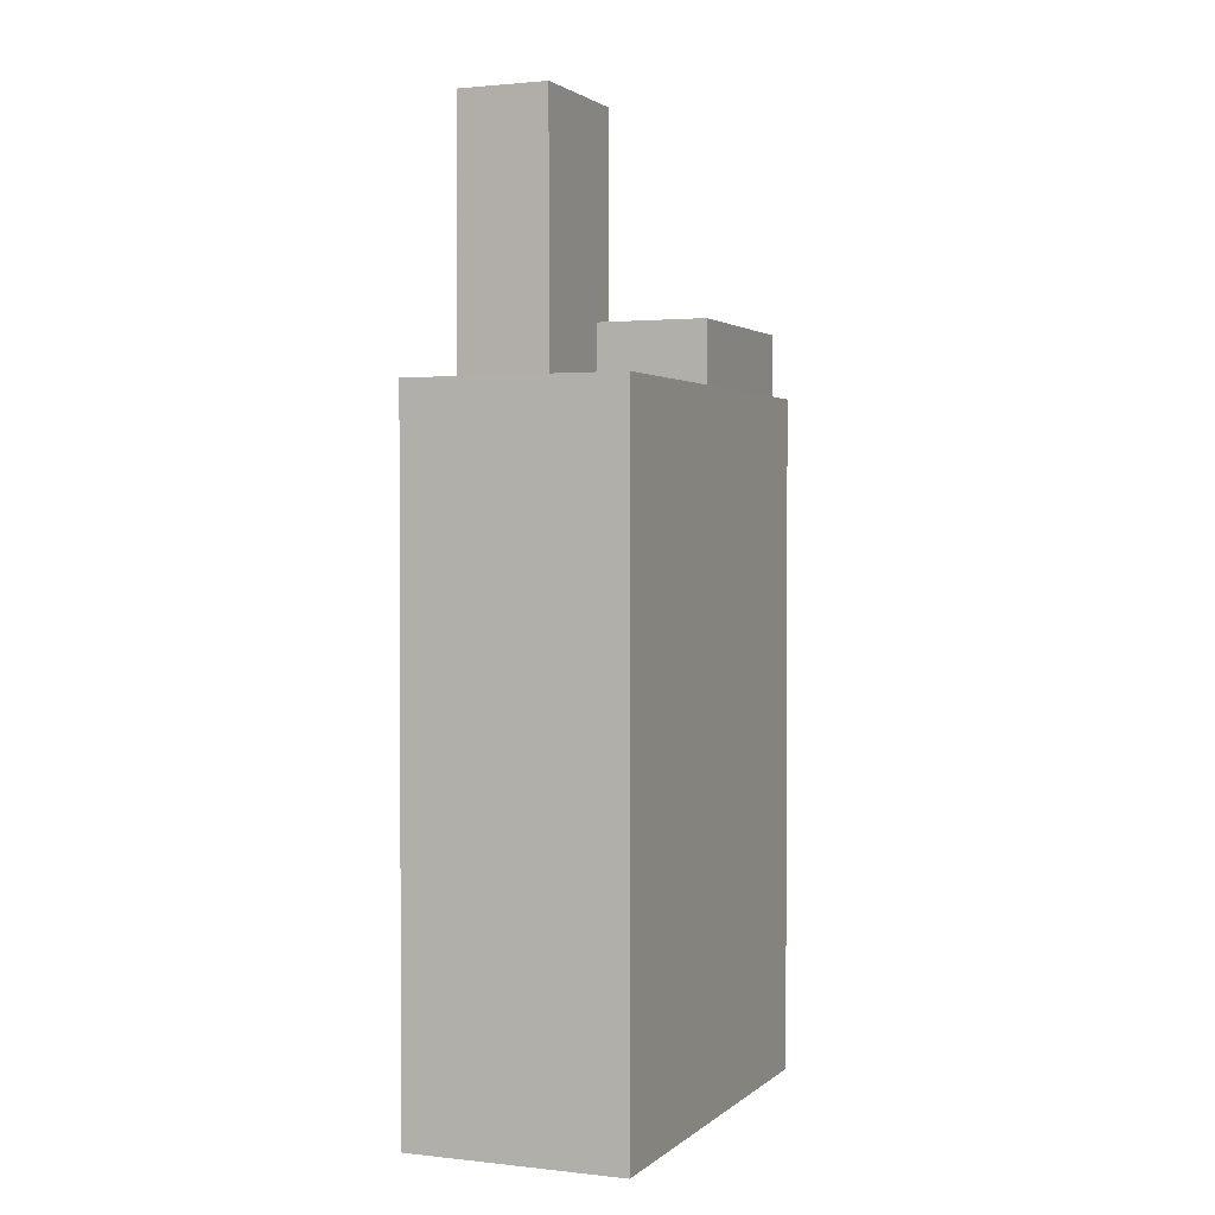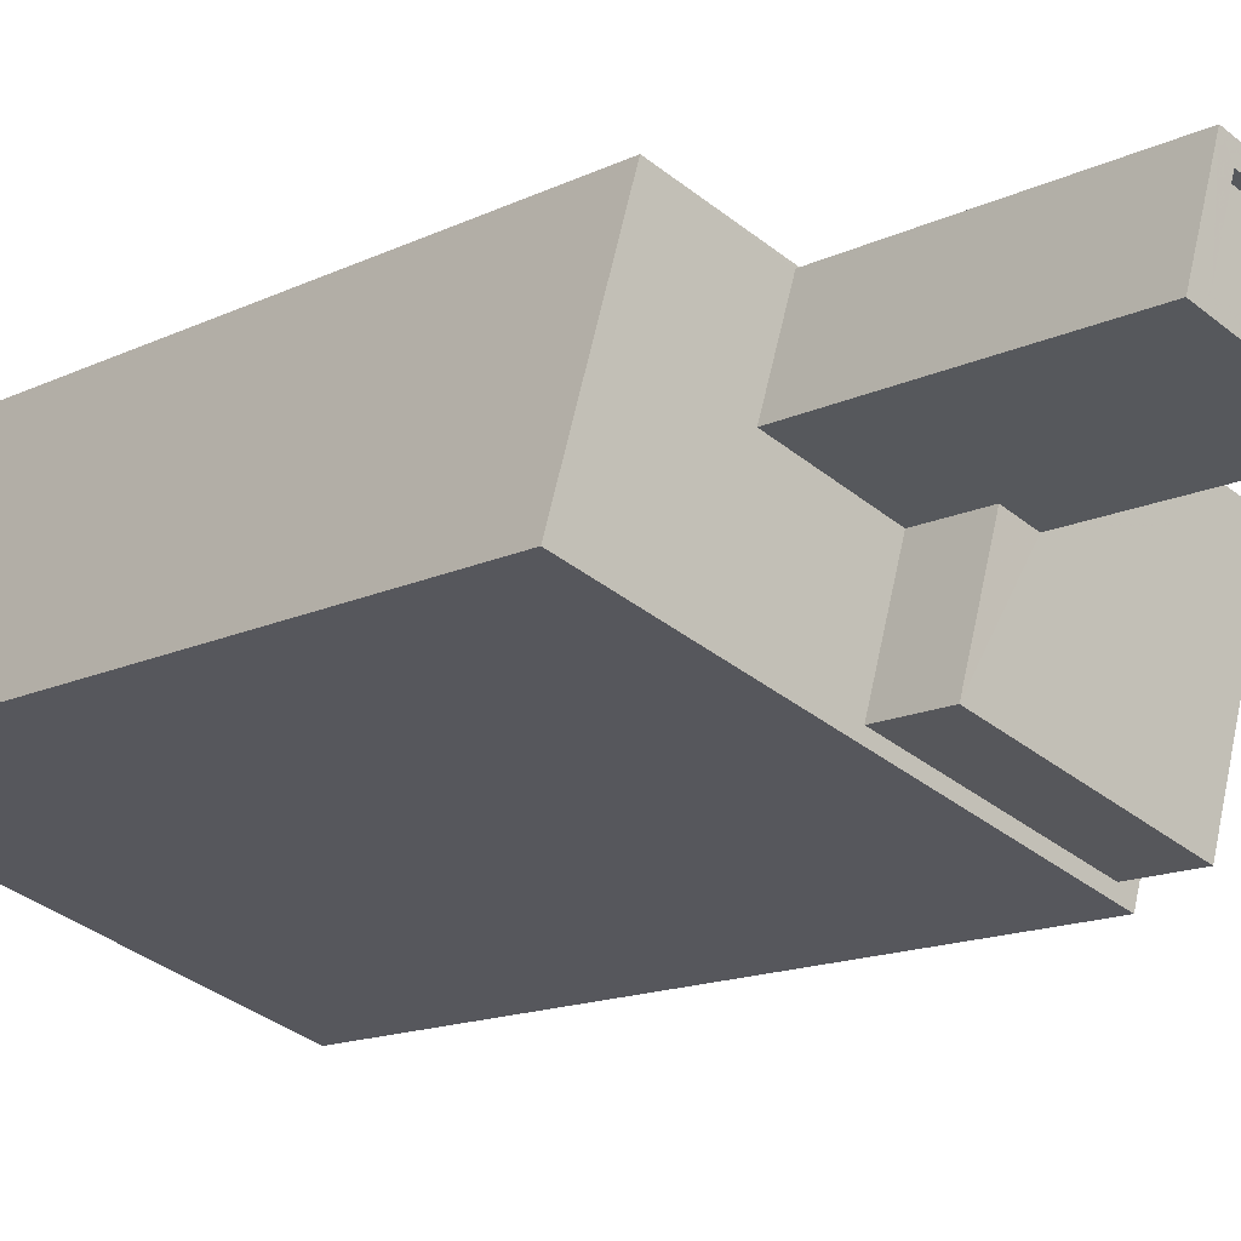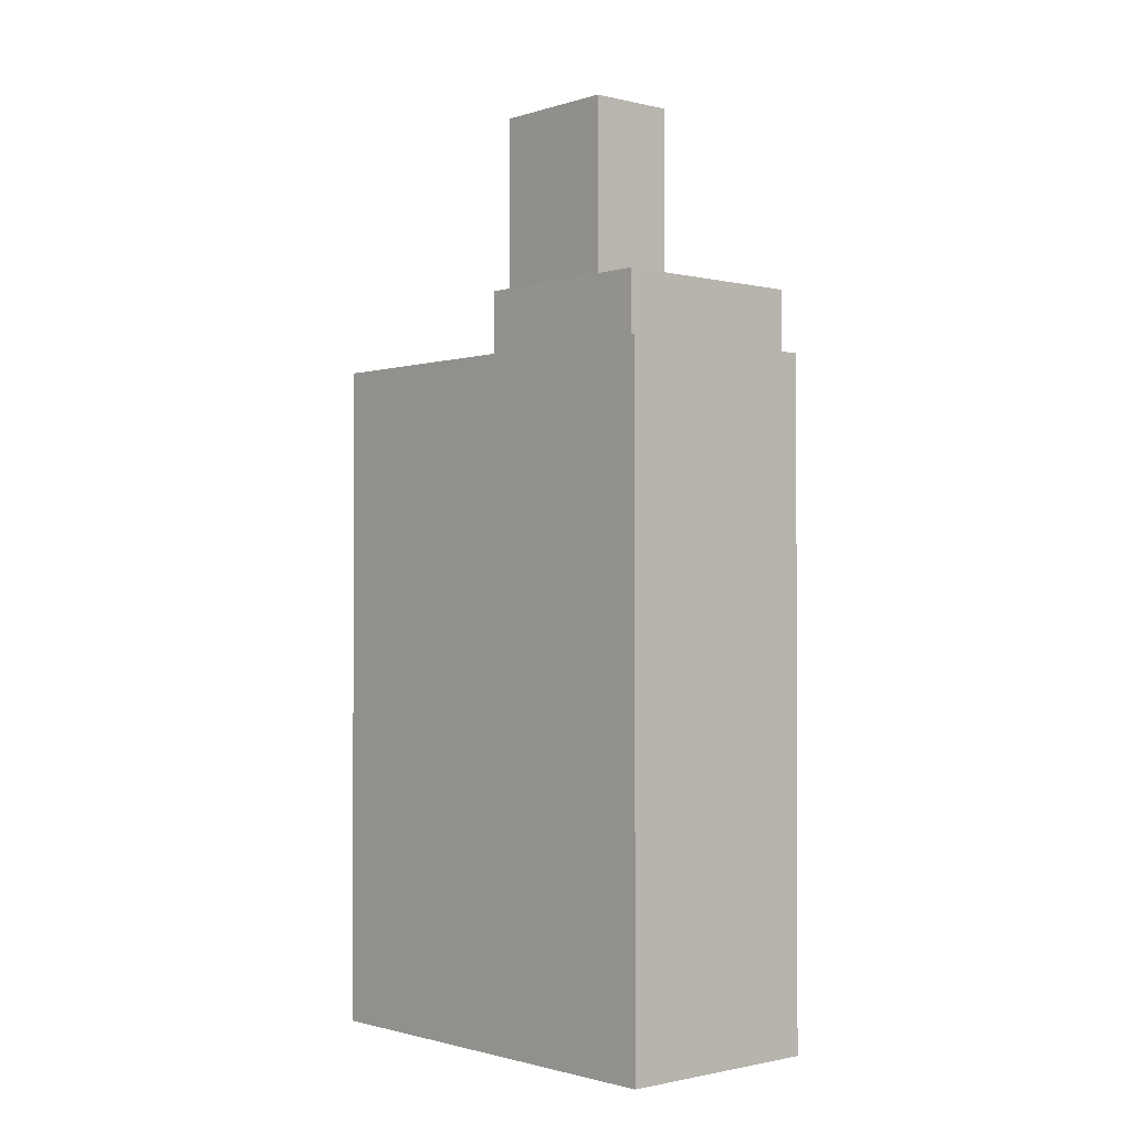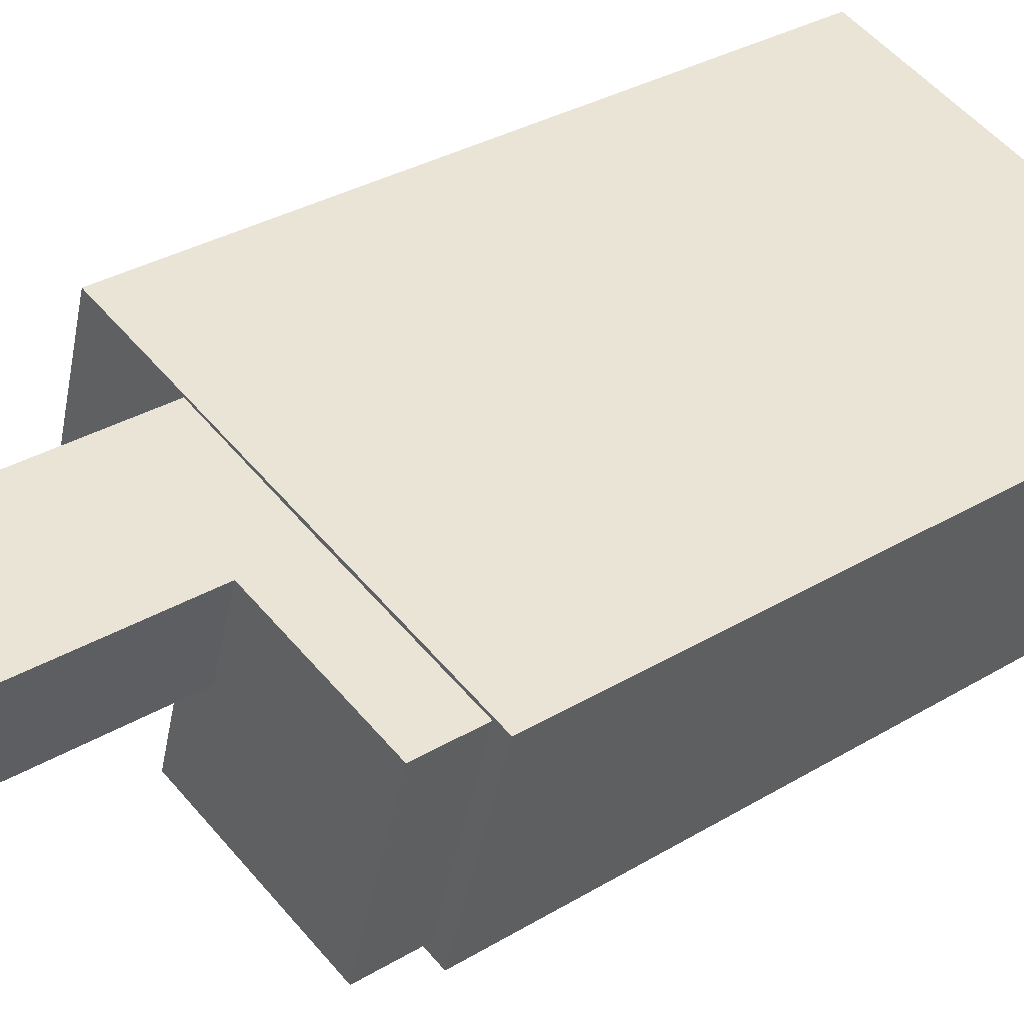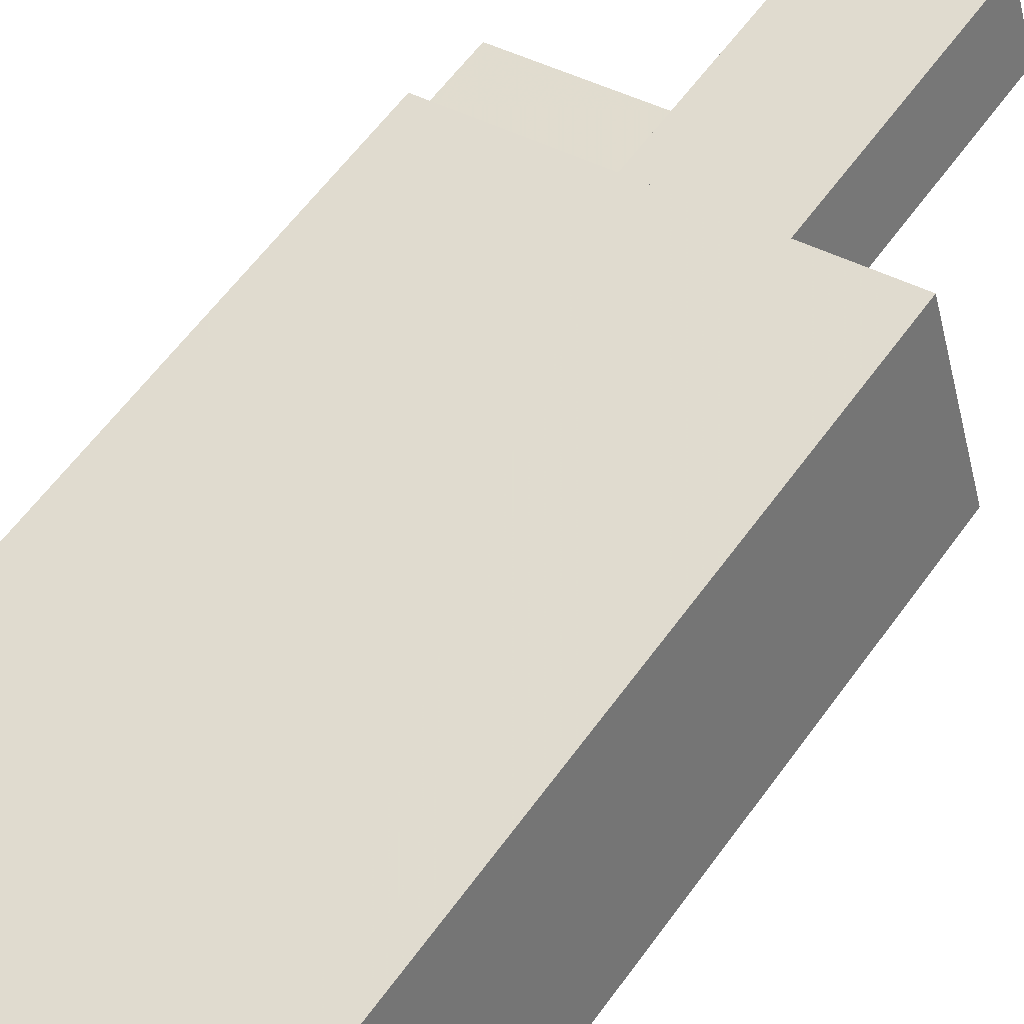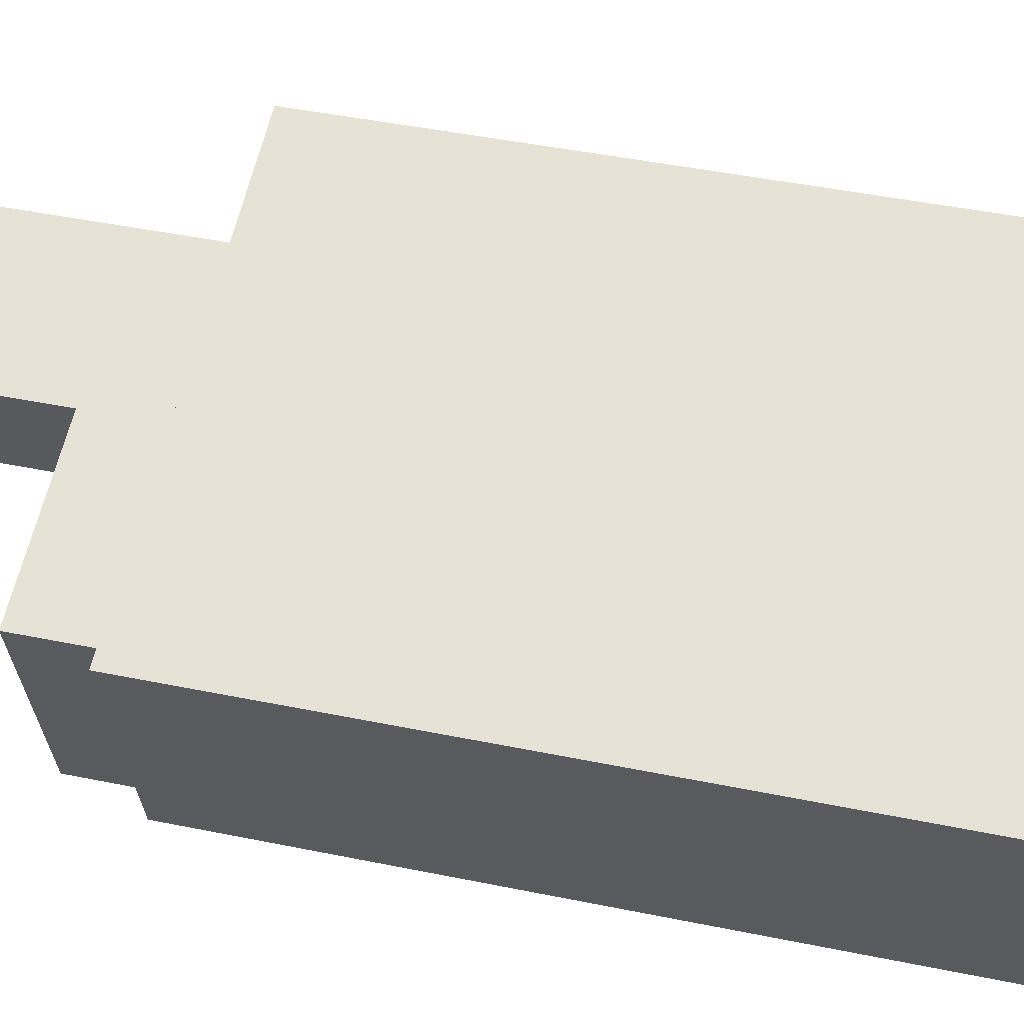
<metadata>
{"format":"obj","ext":"obj","renderer":"f3d","projection":"perspective","resolution":1024,"background":"white","views":[{"elev":1.8,"azim":-84.5,"up":"+Z"},{"elev":-13.9,"azim":-42.4,"up":"+Y"},{"elev":-1.2,"azim":31.5,"up":"+Z"},{"elev":31.2,"azim":49.1,"up":"+Y"},{"elev":61.3,"azim":-144.0,"up":"+Y"},{"elev":43.8,"azim":103.7,"up":"+Y"}]}
</metadata>
<code>
v -1.184e+04 -3.385e+04 30.58
v -1.186e+04 -3.385e+04 30.58
v -1.185e+04 -3.384e+04 30.58
v -1.184e+04 -3.384e+04 30.58
v -1.184e+04 -3.385e+04 49.04
v -1.184e+04 -3.385e+04 49.04
v -1.185e+04 -3.385e+04 49.04
v -1.184e+04 -3.384e+04 49.04
v -1.185e+04 -3.384e+04 49.04
v -1.185e+04 -3.384e+04 49.04
v -1.184e+04 -3.384e+04 49.04
v -1.185e+04 -3.385e+04 49.04
v -1.185e+04 -3.384e+04 49.04
v -1.185e+04 -3.385e+04 49.04
v -1.186e+04 -3.385e+04 49.04
v -1.185e+04 -3.384e+04 49.04
v -1.185e+04 -3.384e+04 49.04
v -1.185e+04 -3.384e+04 49.04
v -1.185e+04 -3.384e+04 49.04
v -1.185e+04 -3.384e+04 50.77
v -1.185e+04 -3.385e+04 50.77
v -1.185e+04 -3.384e+04 50.77
v -1.184e+04 -3.385e+04 50.77
v -1.184e+04 -3.384e+04 50.77
v -1.185e+04 -3.384e+04 50.77
v -1.185e+04 -3.384e+04 56.12
v -1.185e+04 -3.384e+04 56.12
v -1.185e+04 -3.384e+04 56.12
v -1.185e+04 -3.384e+04 56.12
v -1.185e+04 -3.384e+04 56.37
v -1.185e+04 -3.384e+04 56.37
v -1.185e+04 -3.384e+04 56.37
v -1.185e+04 -3.384e+04 56.37
v -1.185e+04 -3.384e+04 56.37
v -1.185e+04 -3.384e+04 56.37
v -1.185e+04 -3.384e+04 56.37
v -1.185e+04 -3.384e+04 56.37
f 1 2 3
f 4 1 3
f 5 6 7
f 8 9 10
f 8 11 9
f 11 6 5
f 7 6 12
f 13 8 10
f 11 8 6
f 7 14 15
f 16 15 17
f 7 12 14
f 16 18 9
f 9 18 10
f 17 14 19
f 16 17 18
f 15 14 17
f 20 21 22
f 21 23 22
f 22 24 25
f 22 23 24
f 26 27 28
f 29 26 28
f 30 31 32
f 33 30 32
f 30 34 31
f 32 35 36
f 33 32 36
f 36 35 34
f 37 34 30
f 36 34 37
f 4 5 1
f 4 11 5
f 7 2 1
f 1 5 7
f 15 2 7
f 15 3 2
f 15 16 3
f 11 4 9
f 9 3 16
f 9 4 3
f 25 8 13
f 25 24 8
f 23 8 24
f 23 6 8
f 6 23 12
f 23 21 12
f 21 14 12
f 19 14 21
f 20 19 21
f 10 18 32
f 31 10 32
f 36 29 28
f 33 36 28
f 33 28 27
f 30 33 27
f 37 27 26
f 37 30 27
f 37 26 29
f 36 37 29
f 34 25 31
f 31 25 10
f 34 22 25
f 10 25 13
f 22 34 20
f 19 20 17
f 17 20 35
f 20 34 35
f 18 35 32
f 18 17 35

</code>
